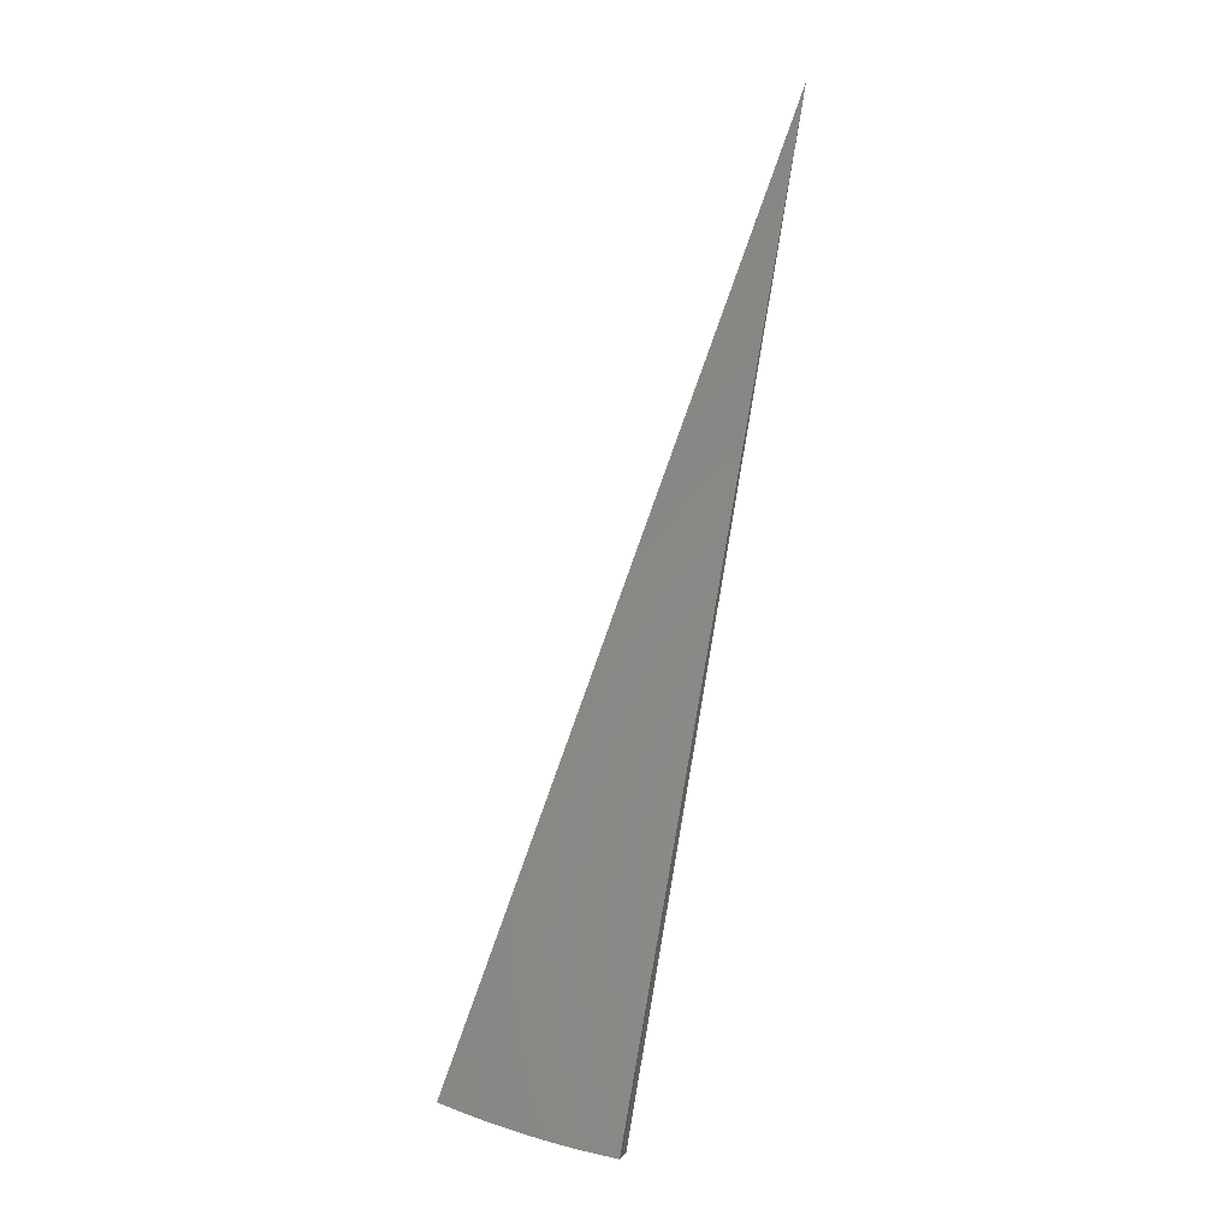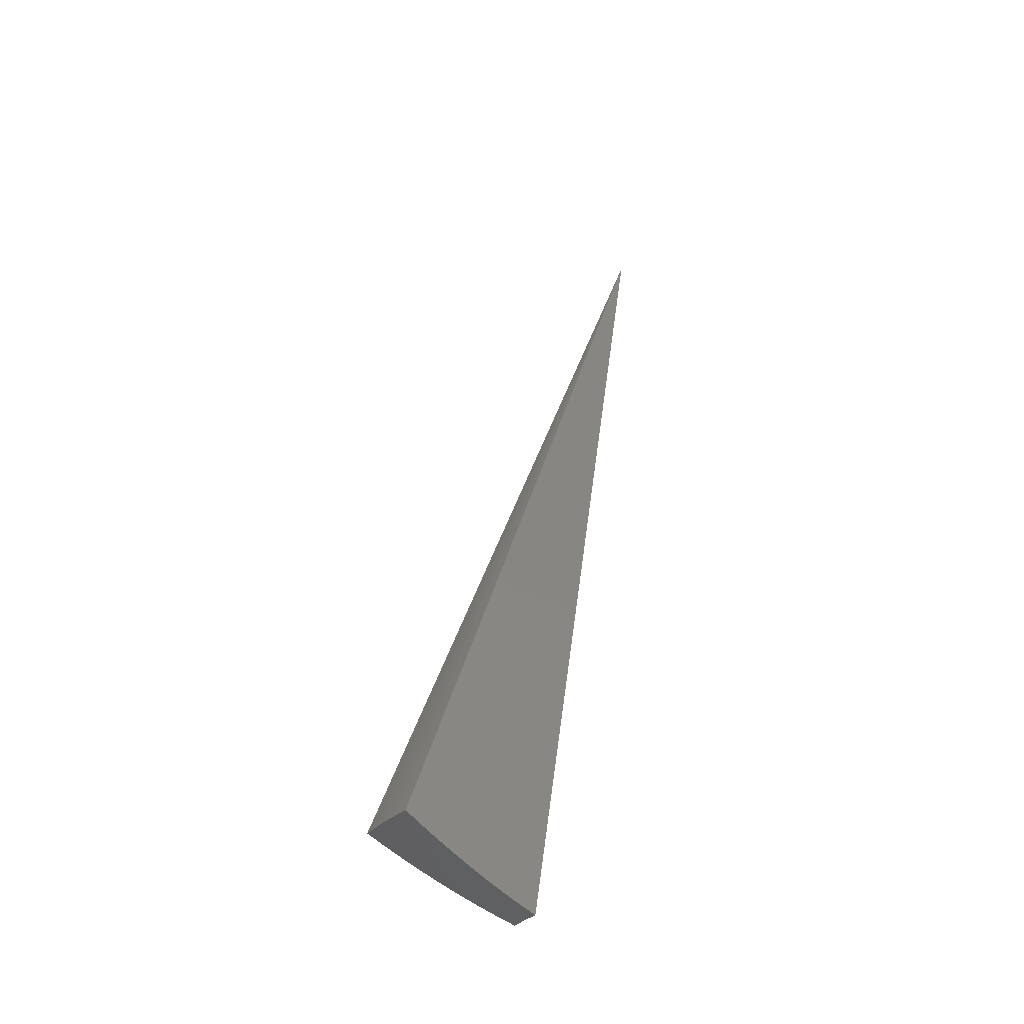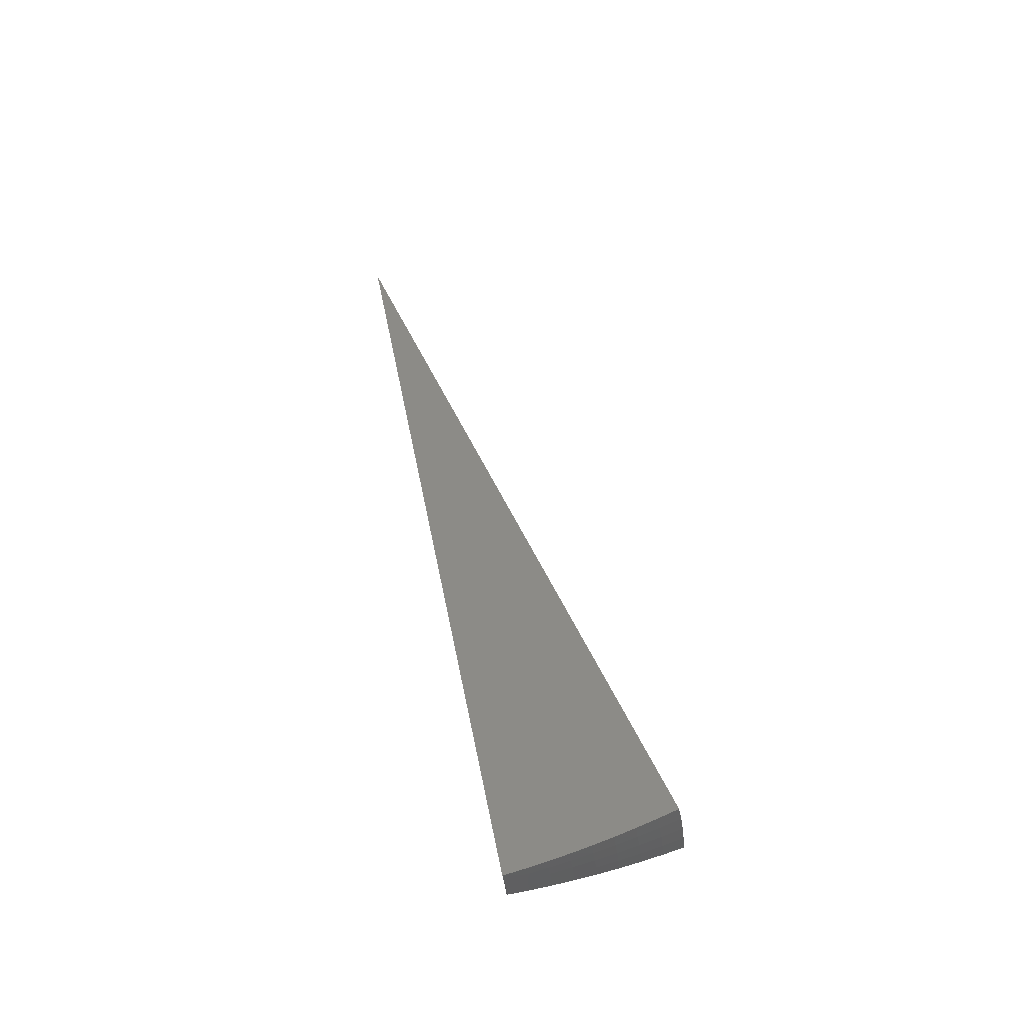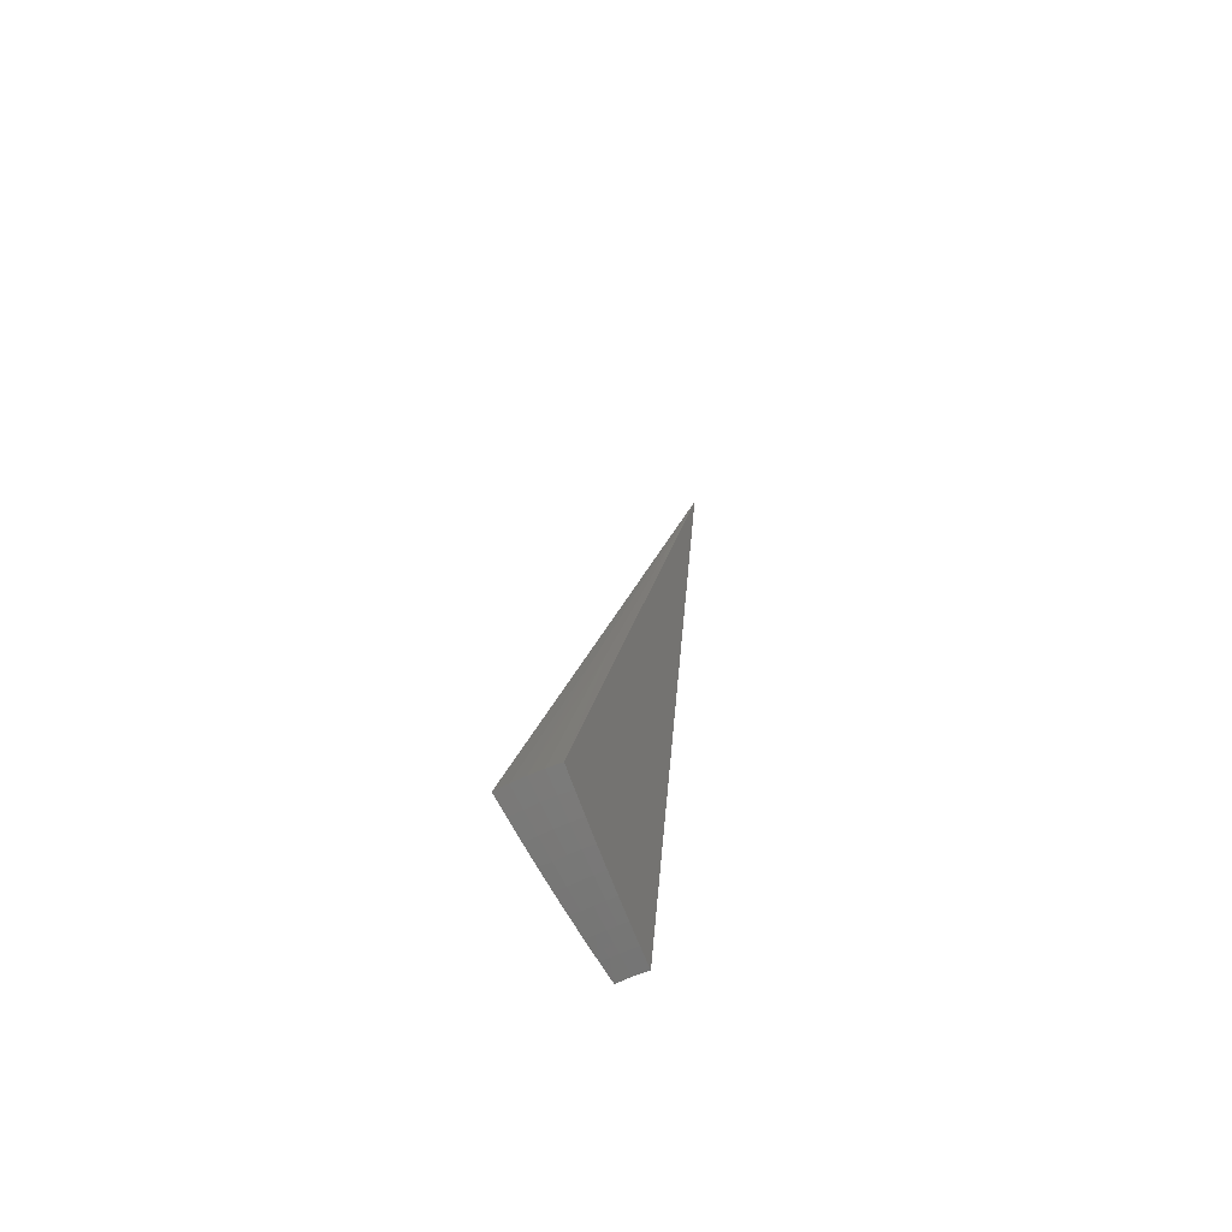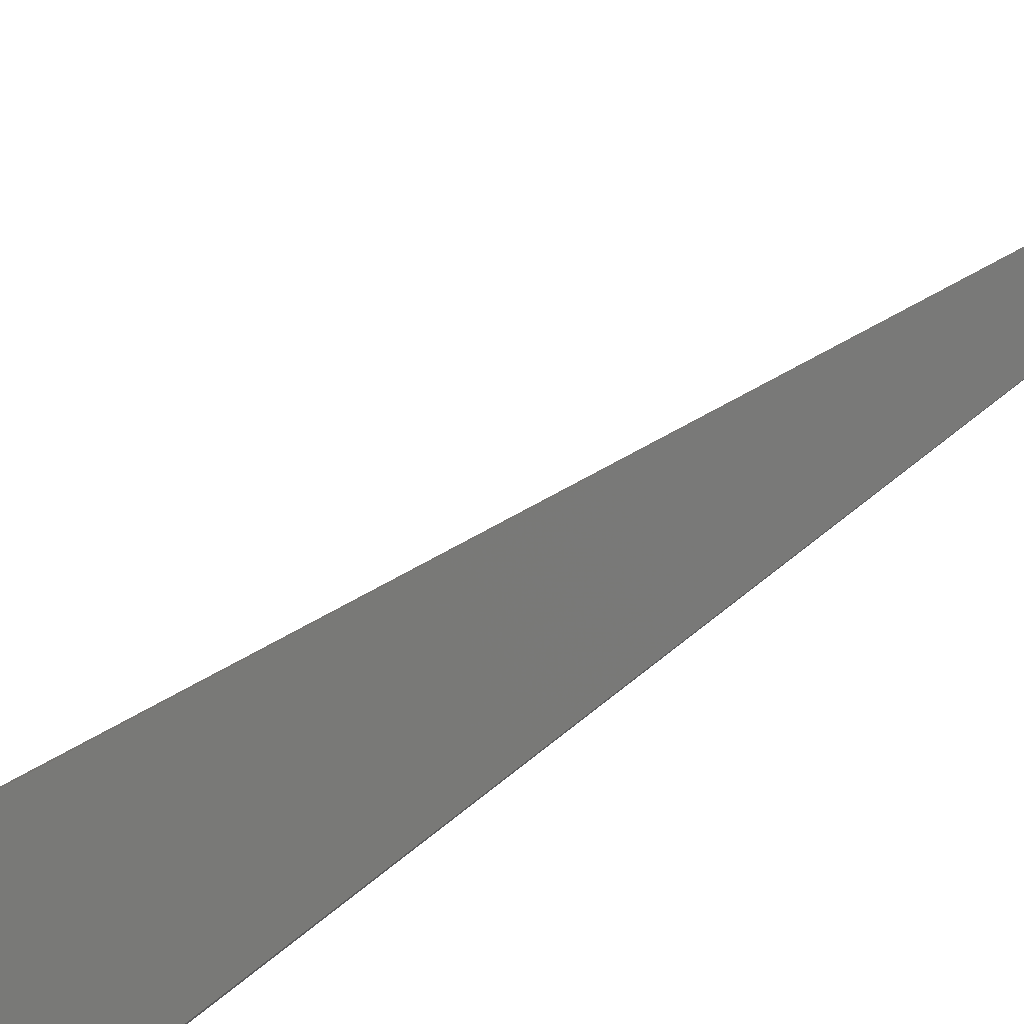
<metadata>
{"format":"stl","ext":"stl","renderer":"f3d","projection":"perspective","resolution":1024,"background":"white","views":[{"elev":-4.2,"azim":-13.7,"up":"+Z"},{"elev":-37.7,"azim":-64.7,"up":"+Z"},{"elev":-46.8,"azim":162.6,"up":"+Z"},{"elev":-57.5,"azim":-87.9,"up":"+Z"},{"elev":-64.0,"azim":-37.8,"up":"+Y"}]}
</metadata>
<code>
# stl→obj: 50 verts, 96 faces
v -1.862 0.6778 -11.24
v 0 0 0
v -2.092 0.7613 -11.19
v -2.32 0.8443 -11.14
v -2.547 0.9269 -11.08
v -2.772 1.009 -11.01
v -2.996 1.09 -10.94
v -3.218 1.171 -10.86
v -3.438 1.251 -10.78
v -3.657 1.331 -10.69
v -1.927 1.113 -11.19
v -1.716 0.9908 -11.24
v -1.967 1.022 -11.19
v -1.796 0.8375 -11.24
v -2.011 0.9359 -11.19
v -2.052 0.8483 -11.19
v -2.273 0.94 -11.14
v -2.495 1.032 -11.08
v -2.717 1.124 -11.01
v -2.94 1.215 -10.94
v -3.161 1.307 -10.86
v -3.383 1.399 -10.78
v -3.595 1.489 -10.69
v -3.316 1.543 -10.78
v -3.526 1.644 -10.69
v -3.243 1.686 -10.78
v -3.451 1.796 -10.69
v -3.168 1.829 -10.78
v -3.369 1.945 -10.69
v -2.965 1.712 -10.86
v -3.031 1.575 -10.86
v -3.099 1.442 -10.86
v -2.76 1.594 -10.94
v -2.818 1.465 -10.94
v -2.882 1.341 -10.94
v -2.554 1.475 -11.01
v -2.605 1.354 -11.01
v -2.664 1.24 -11.01
v -2.346 1.355 -11.07
v -2.392 1.244 -11.08
v -2.446 1.138 -11.08
v -2.138 1.234 -11.13
v -2.179 1.133 -11.14
v -2.229 1.037 -11.14
v -2.318 1.164 -7.128
v -1.159 0.5822 -3.564
v -2.382 1.028 -7.128
v -1.191 0.5138 -3.564
v -1.197 0.5584 -7.493
v -0.5987 0.2792 -3.747
f 1 2 3
f 3 2 4
f 4 2 5
f 5 2 6
f 6 2 7
f 7 2 8
f 8 2 9
f 9 2 10
f 11 12 13
f 13 12 14
f 13 14 15
f 15 14 16
f 15 16 17
f 17 16 3
f 17 3 4
f 14 1 16
f 16 1 3
f 17 4 18
f 18 4 5
f 18 5 19
f 19 5 6
f 19 6 20
f 20 6 7
f 20 7 21
f 21 7 8
f 21 8 9
f 21 9 22
f 22 9 10
f 22 10 23
f 22 23 24
f 24 23 25
f 24 25 26
f 26 25 27
f 26 27 28
f 28 27 29
f 28 30 26
f 26 30 31
f 26 31 24
f 24 31 32
f 24 32 22
f 22 32 21
f 30 33 31
f 31 33 34
f 31 34 32
f 32 34 35
f 32 35 21
f 21 35 20
f 33 36 34
f 34 36 37
f 34 37 35
f 35 37 38
f 35 38 20
f 20 38 19
f 36 39 37
f 37 39 40
f 37 40 38
f 38 40 41
f 38 41 19
f 19 41 18
f 39 42 40
f 40 42 43
f 40 43 41
f 41 43 44
f 41 44 18
f 18 44 17
f 42 11 43
f 43 11 13
f 43 13 44
f 44 13 15
f 44 15 17
f 12 11 2
f 2 11 42
f 2 42 39
f 39 36 2
f 2 36 33
f 2 33 30
f 30 28 2
f 2 28 29
f 27 45 29
f 29 45 46
f 29 46 2
f 27 25 45
f 45 25 47
f 45 47 48
f 48 47 10
f 48 10 2
f 25 23 47
f 47 23 10
f 48 2 46
f 48 46 45
f 14 49 1
f 1 49 50
f 1 50 2
f 14 12 49
f 49 12 50
f 12 2 50

</code>
